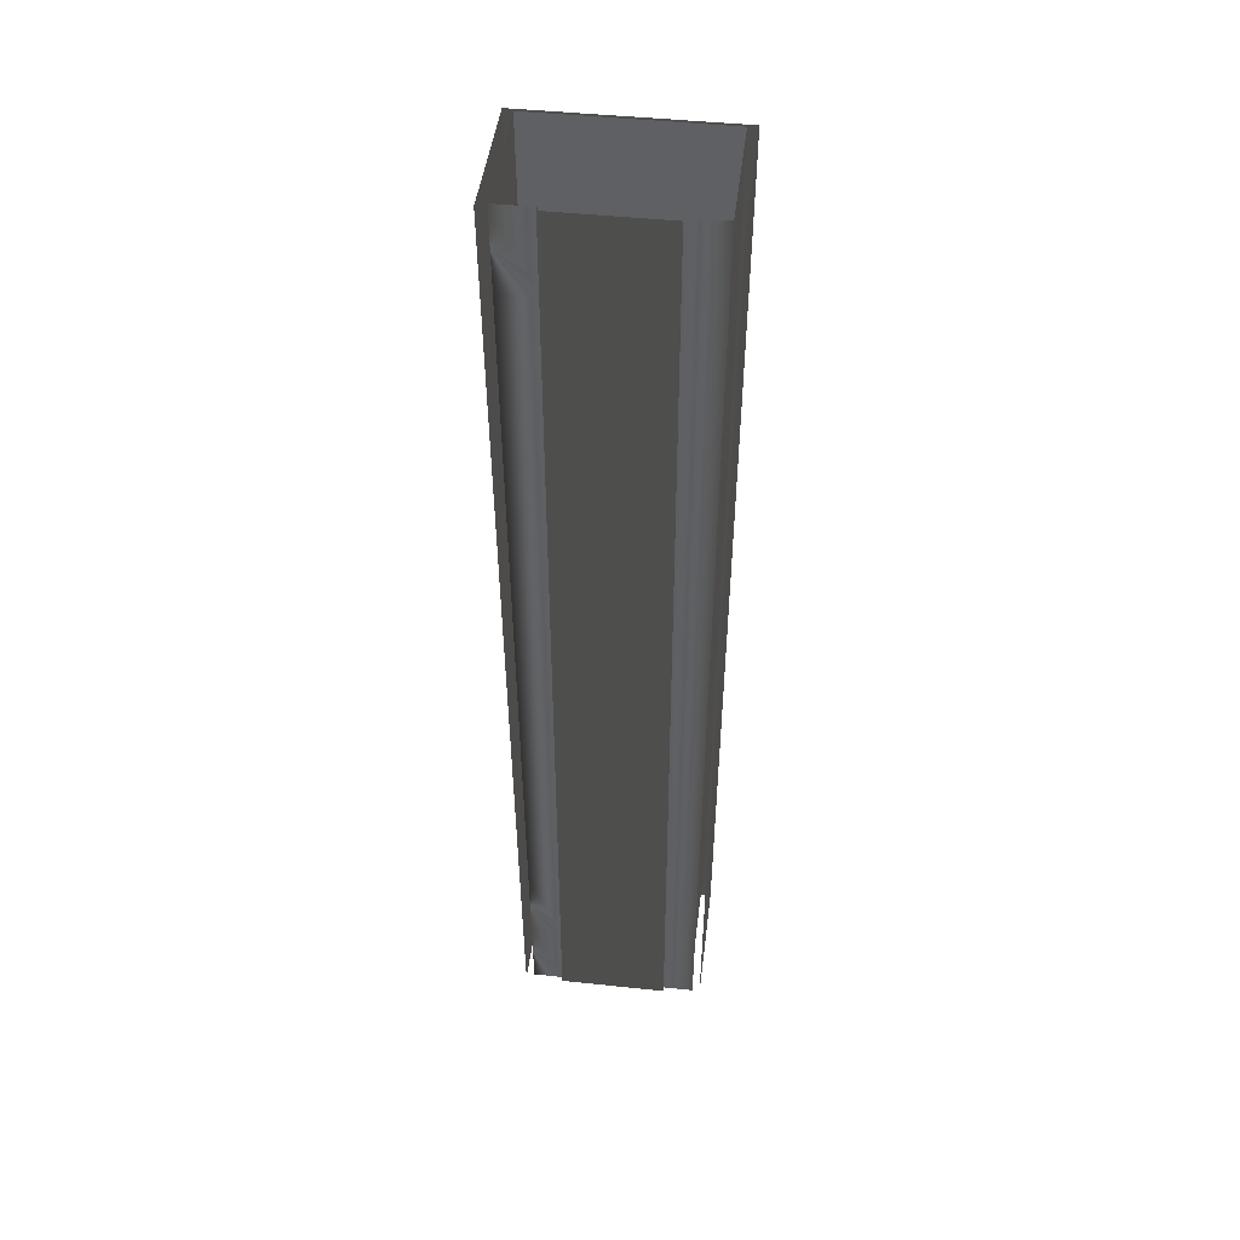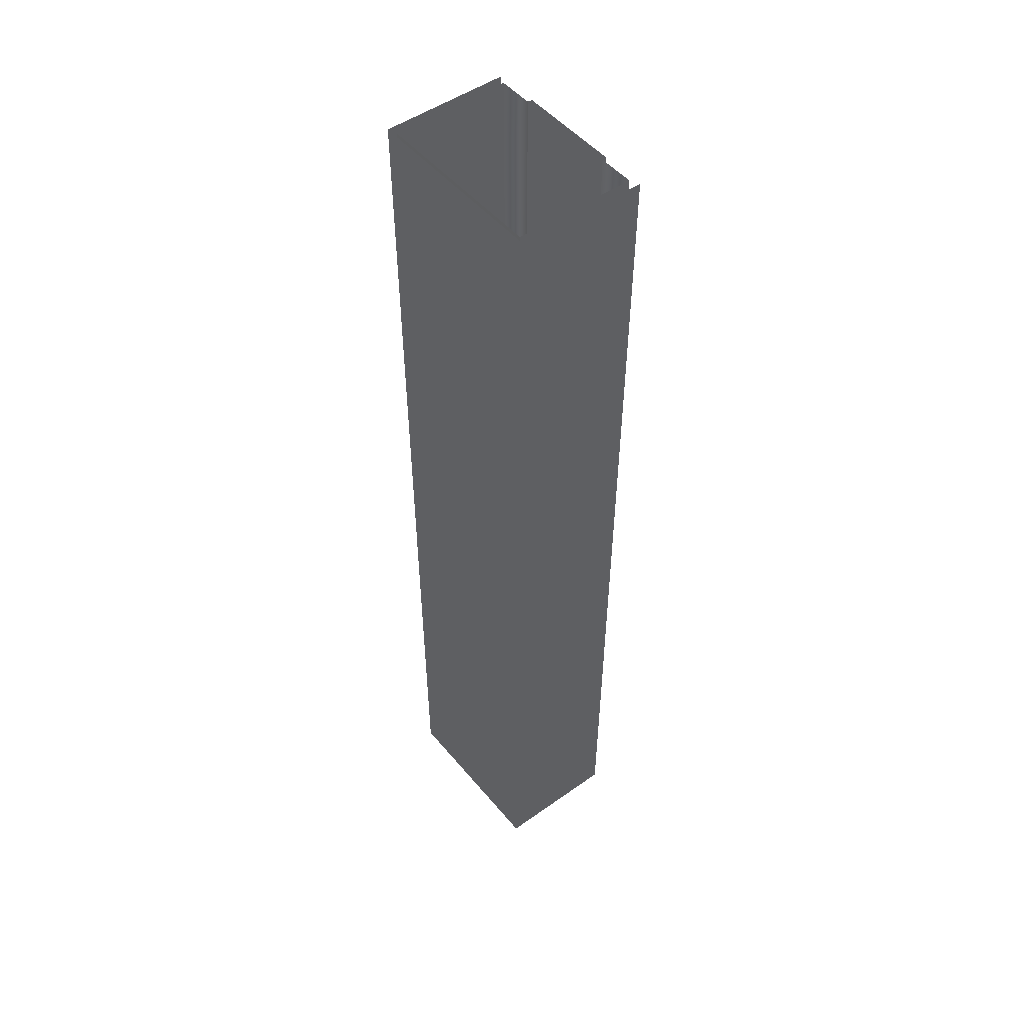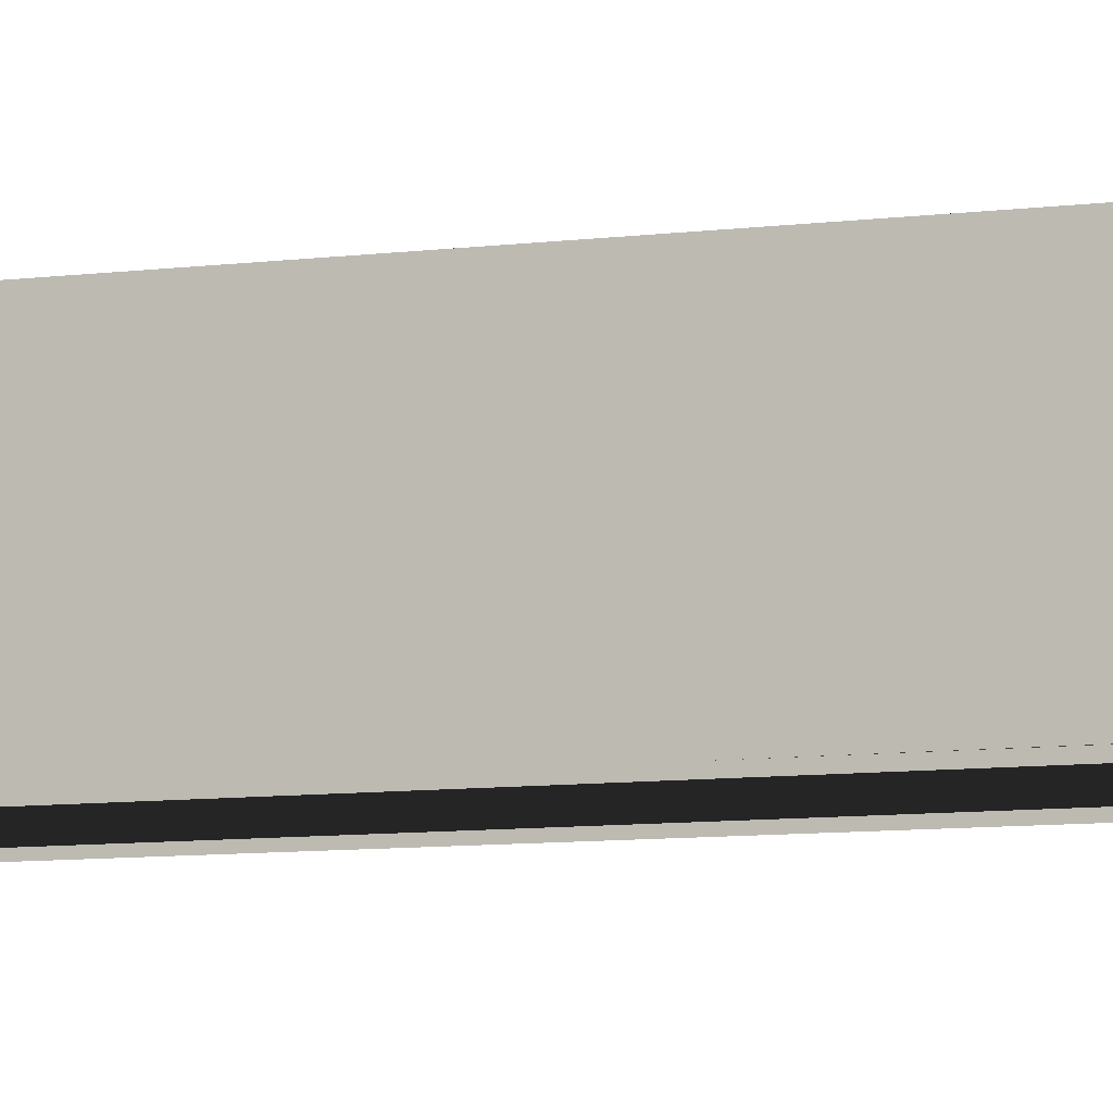
<metadata>
{"format":"obj","ext":"obj","renderer":"f3d","projection":"perspective","resolution":1024,"background":"white","views":[{"elev":46.1,"azim":6.9,"up":"+Z"},{"elev":49.6,"azim":-128.0,"up":"+Z"},{"elev":-7.3,"azim":-67.9,"up":"+Y"}]}
</metadata>
<code>
v  5.7 0 -0
v  3.5 0 -0
v  3.5 0 5.333
v  5.733 0 5.333
v  -3.5 -0.3 -0
v  0 -0.3 -0
v  0 -0.3 -5.333
v  -3.5 -0.3 -5.333
v  -5.7 0 -0
v  -3.5 0 -0
v  -3.5 0 -5.333
v  -5.667 0 -5.333
v  3.5 -0.3 -0
v  3.5 -0.3 5.333
v  -3.5 0 5.333
v  -3.5 -0.3 5.333
v  5.5 0 -32
v  3.5 0 -32
v  3.5 0 -26.67
v  5.533 0 -26.67
v  3.5 0 -21.33
v  5.567 0 -21.33
v  3.5 0 -16
v  5.6 0 -16
v  3.5 0 -10.67
v  5.633 0 -10.67
v  3.5 0 -5.333
v  5.667 0 -5.333
v  3.5 0 32
v  5.9 0 32
v  5.867 0 26.67
v  3.5 0 26.67
v  5.833 0 21.33
v  3.5 0 21.33
v  5.8 0 16
v  3.5 0 16
v  5.767 0 10.67
v  3.5 0 10.67
v  -3.5 -0.3 32
v  0 -0.3 32
v  0 -0.3 26.67
v  -3.5 -0.3 26.67
v  0 -0.3 21.33
v  -3.5 -0.3 21.33
v  0 -0.3 16
v  -3.5 -0.3 16
v  0 -0.3 10.67
v  -3.5 -0.3 10.67
v  0 -0.3 5.333
v  3.5 -0.3 -32
v  0 -0.3 -32
v  0 -0.3 -26.67
v  3.5 -0.3 -26.67
v  0 -0.3 -21.33
v  3.5 -0.3 -21.33
v  0 -0.3 -16
v  3.5 -0.3 -16
v  0 -0.3 -10.67
v  3.5 -0.3 -10.67
v  3.5 -0.3 -5.333
v  -5.9 0 32
v  -3.5 0 32
v  -3.5 0 26.67
v  -5.867 0 26.67
v  -3.5 0 21.33
v  -5.833 0 21.33
v  -3.5 0 16
v  -5.8 0 16
v  -3.5 0 10.67
v  -5.767 0 10.67
v  -5.733 0 5.333
v  -3.5 0 -32
v  -5.5 0 -32
v  -5.533 0 -26.67
v  -3.5 0 -26.67
v  -5.567 0 -21.33
v  -3.5 0 -21.33
v  -5.6 0 -16
v  -3.5 0 -16
v  -5.633 0 -10.67
v  -3.5 0 -10.67
v  3.5 -0.3 32
v  3.5 -0.3 26.67
v  3.5 -0.3 21.33
v  3.5 -0.3 16
v  3.5 -0.3 10.67
v  -3.5 -0.3 -32
v  -3.5 -0.3 -26.67
v  -3.5 -0.3 -21.33
v  -3.5 -0.3 -16
v  -3.5 -0.3 -10.67
v  0.5834 0.7578 -32
v  0.3602 0.7577 -32
v  0.3602 0.7576 -26.66
v  0.5834 0.7578 -26.66
v  0.3602 0.452 -21.33
v  0.5834 0.4522 -21.33
v  0.3664 0.452 -32
v  0.3602 0.452 -26.66
v  0.5766 0.452 -32
v  0.5834 0.4522 -26.66
v  -0.3603 0.7575 -31.99
v  -0.5835 0.7576 -31.99
v  -0.5835 0.7578 -26.66
v  -0.3603 0.7576 -26.66
v  -0.5835 0.4522 -21.32
v  -0.3668 0.4519 -31.99
v  -0.3603 0.452 -26.66
v  -0.3603 0.452 -21.32
v  -0.5772 0.452 -31.99
v  -0.5835 0.4522 -26.66
v  -0.5624 -0.3002 -26.18
v  -0.3865 -0.3002 -26.18
v  -0.3865 0.4518 -26.18
v  -0.5624 0.4518 -26.18
v  -0.3865 -0.3002 -26.38
v  -0.5624 -0.3002 -26.38
v  -0.5624 0.4518 -26.38
v  -0.3865 0.4518 -26.38
v  0.3858 -0.3002 -26.18
v  0.5617 -0.3002 -26.18
v  0.5617 0.4518 -26.18
v  0.3858 0.4518 -26.18
v  0.5617 -0.3002 -26.38
v  0.3858 -0.3002 -26.38
v  0.3858 0.4518 -26.38
v  0.5617 0.4518 -26.38
v  0 7.85 -26.67
v  0 7.652 -26.67
v  1.762 7.342 -26.67
v  3.312 6.447 -26.67
v  3.312 7.85 -26.67
v  5.35 7.85 -26.67
v  4.462 5.076 -26.67
v  5.074 3.395 -26.67
v  5.074 1.605 -26.67
v  4.544 0.15 -26.67
v  5.35 0.15 -26.67
v  -5.35 0.15 -26.67
v  -4.544 0.15 -26.67
v  -5.074 1.605 -26.67
v  -5.074 3.395 -26.67
v  -3.312 7.561 -26.67
v  -3.312 7.85 -26.67
v  -5.35 7.85 -26.67
v  -3.312 6.447 -26.67
v  -4.462 5.076 -26.67
v  -1.762 7.342 -26.67
v  5.533 8 -26.67
v  3.312 8 -26.67
v  0 8 -26.67
v  -3.312 8 -26.67
v  -5.533 8 -26.67
v  -3.88 0.1502 -26.67
v  -4.412 1.612 -26.67
v  -4.412 3.168 -26.67
v  -3.88 4.63 -26.67
v  -2.879 5.822 -26.67
v  -1.532 6.599 -26.67
v  0 6.87 -26.67
v  1.532 6.599 -26.67
v  2.879 5.822 -26.67
v  3.88 4.63 -26.67
v  4.412 3.168 -26.67
v  4.412 1.612 -26.67
v  3.88 0.1502 -26.67
v  3.312 8 7.556
v  3.312 8 2.667
v  5.717 8 2.667
v  5.747 8 7.556
v  5.717 0 2.667
v  5.747 0 7.556
v  -5.686 8 -2.222
v  -5.717 8 2.667
v  -5.717 0 2.667
v  -5.686 0 -2.222
v  3.312 8 -21.78
v  5.564 8 -21.78
v  3.312 8 -16.89
v  5.594 8 -16.89
v  3.312 8 -12
v  5.625 8 -12
v  3.312 8 -7.111
v  5.656 8 -7.111
v  3.312 8 -2.222
v  5.686 8 -2.222
v  -3.312 8 27.11
v  -3.312 8 32
v  -5.9 8 32
v  -5.869 8 27.11
v  -3.312 8 22.22
v  -5.839 8 22.22
v  -3.312 8 17.33
v  -5.808 8 17.33
v  -3.312 8 12.44
v  -5.778 8 12.44
v  -3.312 8 7.556
v  -5.747 8 7.556
v  5.564 0 -21.78
v  5.594 0 -16.89
v  5.625 0 -12
v  5.656 0 -7.111
v  5.686 0 -2.222
v  5.869 0 27.11
v  5.9 8 32
v  5.869 8 27.11
v  5.839 0 22.22
v  5.839 8 22.22
v  5.808 0 17.33
v  5.808 8 17.33
v  5.778 0 12.44
v  5.778 8 12.44
v  -5.869 0 27.11
v  -5.839 0 22.22
v  -5.808 0 17.33
v  -5.778 0 12.44
v  -5.747 0 7.556
v  -5.564 0 -21.78
v  -5.564 8 -21.78
v  -5.594 0 -16.89
v  -5.594 8 -16.89
v  -5.625 0 -12
v  -5.625 8 -12
v  -5.656 0 -7.111
v  -5.656 8 -7.111
v  0 8 7.556
v  -3.312 8 2.667
v  0 8 2.667
v  0 8 -21.78
v  -3.312 8 -21.78
v  0 8 -16.89
v  -3.312 8 -16.89
v  0 8 -12
v  -3.312 8 -12
v  0 8 -7.111
v  -3.312 8 -7.111
v  0 8 -2.222
v  -3.312 8 -2.222
v  0 8 27.11
v  3.312 8 27.11
v  3.312 8 32
v  0 8 32
v  0 8 22.22
v  3.312 8 22.22
v  0 8 17.33
v  3.312 8 17.33
v  0 8 12.44
v  3.312 8 12.44
v  -6.458 8.2 26.67
v  -6.5 8.2 32
v  -3.312 8.2 32
v  -3.312 8.2 26.67
v  -6.417 8.2 21.33
v  -3.312 8.2 21.33
v  -6.375 8.2 16
v  -3.312 8.2 16
v  -6.333 8.2 10.67
v  -3.312 8.2 10.67
v  -6.292 8.2 5.333
v  -3.312 8.2 5.333
v  -6.25 8.2 -0
v  -3.312 8.2 -0
v  -6.208 8.2 -5.333
v  -3.312 8.2 -5.333
v  -6.167 8.2 -10.67
v  -3.312 8.2 -10.67
v  -6.125 8.2 -16
v  -3.312 8.2 -16
v  -6.083 8.2 -21.33
v  -3.312 8.2 -21.33
v  -6.042 8.2 -26.67
v  -3.312 8.2 -26.67
v  -6 8.2 -32
v  -3.312 8.2 -32
v  6.458 8.2 26.67
v  6.5 8.2 32
v  6.5 -0.3 32
v  6.458 -0.3 26.67
v  6.417 8.2 21.33
v  6.417 -0.3 21.33
v  6.375 8.2 16
v  6.375 -0.3 16
v  6.333 8.2 10.67
v  6.333 -0.3 10.67
v  6.292 8.2 5.333
v  6.292 -0.3 5.333
v  6.25 8.2 -0
v  6.25 -0.3 -0
v  6.208 8.2 -5.333
v  6.208 -0.3 -5.333
v  6.167 8.2 -10.67
v  6.167 -0.3 -10.67
v  6.125 8.2 -16
v  6.125 -0.3 -16
v  6.083 8.2 -21.33
v  6.083 -0.3 -21.33
v  6.042 8.2 -26.67
v  6.042 -0.3 -26.67
v  6 8.2 -32
v  6 -0.3 -32
v  -6 -0.3 -32
v  -6.042 -0.3 -26.67
v  -6.083 -0.3 -21.33
v  -6.125 -0.3 -16
v  -6.167 -0.3 -10.67
v  -6.208 -0.3 -5.333
v  -6.25 -0.3 -0
v  -6.292 -0.3 5.333
v  -6.333 -0.3 10.67
v  -6.375 -0.3 16
v  -6.417 -0.3 21.33
v  -6.458 -0.3 26.67
v  -6.5 -0.3 32
v  0 8.2 26.67
v  0 8.2 32
v  3.312 8.2 32
v  3.312 8.2 26.67
v  0 8.2 21.33
v  3.312 8.2 21.33
v  0 8.2 16
v  3.312 8.2 16
v  0 8.2 10.67
v  3.312 8.2 10.67
v  0 8.2 5.333
v  3.312 8.2 5.333
v  0 8.2 -0
v  3.312 8.2 -0
v  0 8.2 -5.333
v  3.312 8.2 -5.333
v  0 8.2 -10.67
v  3.312 8.2 -10.67
v  0 8.2 -16
v  3.312 8.2 -16
v  0 8.2 -21.33
v  3.312 8.2 -21.33
v  0 8.2 -26.67
v  3.312 8.2 -26.67
v  0 8.2 -32
v  3.312 8.2 -32
v  0 6.87 -32
v  1.532 6.599 -32
v  2.879 5.822 -32
v  3.88 4.63 -32
v  4.412 3.168 -32
v  4.412 1.612 -32
v  3.88 0.1502 -32
v  -3.88 0.1502 -32
v  -4.412 1.612 -32
v  -4.412 3.168 -32
v  -3.88 4.63 -32
v  -2.879 5.822 -32
v  -1.532 6.599 -32
v  3.88 0 -26.67
v  4.544 0 -26.67
v  3.88 0 -32
v  -4.544 0 -26.67
v  -3.88 0 -26.67
v  -3.88 0 -32
v  -5.074 1.605 -32
v  -4.544 0.15 -32
v  -5.074 3.395 -32
v  -4.462 5.076 -32
v  -3.312 6.447 -32
v  -1.762 7.342 -32
v  0 7.652 -32
v  1.762 7.342 -32
v  3.312 6.447 -32
v  4.462 5.076 -32
v  5.074 3.395 -32
v  5.074 1.605 -32
v  4.544 0.15 -32
v  4.544 0 -32
v  -4.544 0 -32
g Plane004
f 1 2 3
f 3 4 1
f 5 6 7
f 7 8 5
f 9 10 11
f 11 12 9
f 2 13 14
f 14 3 2
f 5 10 15
f 15 16 5
f 17 18 19
f 19 20 17
f 20 19 21
f 21 22 20
f 22 21 23
f 23 24 22
f 24 23 25
f 25 26 24
f 26 25 27
f 27 28 26
f 28 27 2
f 2 1 28
f 29 30 31
f 31 32 29
f 32 31 33
f 33 34 32
f 34 33 35
f 35 36 34
f 36 35 37
f 37 38 36
f 38 37 4
f 4 3 38
f 39 40 41
f 41 42 39
f 42 41 43
f 43 44 42
f 44 43 45
f 45 46 44
f 46 45 47
f 47 48 46
f 48 47 49
f 49 16 48
f 16 49 6
f 6 5 16
f 50 51 52
f 52 53 50
f 53 52 54
f 54 55 53
f 55 54 56
f 56 57 55
f 57 56 58
f 58 59 57
f 59 58 7
f 7 60 59
f 61 62 63
f 63 64 61
f 64 63 65
f 65 66 64
f 66 65 67
f 67 68 66
f 68 67 69
f 69 70 68
f 70 69 15
f 15 71 70
f 71 15 10
f 10 9 71
f 72 73 74
f 74 75 72
f 75 74 76
f 76 77 75
f 77 76 78
f 78 79 77
f 79 78 80
f 80 81 79
f 81 80 12
f 12 11 81
f 18 50 53
f 53 19 18
f 19 53 55
f 55 21 19
f 21 55 57
f 57 23 21
f 23 57 59
f 59 25 23
f 25 59 60
f 60 27 25
f 27 60 13
f 13 2 27
f 82 29 32
f 32 83 82
f 83 32 34
f 34 84 83
f 84 34 36
f 36 85 84
f 85 36 38
f 38 86 85
f 86 38 3
f 3 14 86
f 87 72 75
f 75 88 87
f 88 75 77
f 77 89 88
f 89 77 79
f 79 90 89
f 90 79 81
f 81 91 90
f 91 81 11
f 11 8 91
f 8 11 10
f 10 5 8
f 62 39 42
f 42 63 62
f 63 42 44
f 44 65 63
f 65 44 46
f 46 67 65
f 67 46 48
f 48 69 67
f 69 48 16
f 16 15 69
f 13 60 7
f 7 6 13
f 82 83 41
f 41 40 82
f 83 84 43
f 43 41 83
f 84 85 45
f 45 43 84
f 85 86 47
f 47 45 85
f 86 14 49
f 49 47 86
f 14 13 6
f 6 49 14
f 87 88 52
f 52 51 87
f 88 89 54
f 54 52 88
f 89 90 56
f 56 54 89
f 90 91 58
f 58 56 90
f 91 8 7
f 7 58 91
f 92 93 94
f 94 95 92
f 96 97 95
f 93 98 99
f 99 94 93
f 100 92 95
f 95 101 100
f 102 103 104
f 105 104 106
f 107 102 105
f 108 105 109
f 103 110 111
f 104 111 106
f 109 105 106
f 94 96 95
f 99 96 94
f 95 97 101
f 105 102 104
f 108 107 105
f 104 103 111
f 112 113 114
f 114 115 112
f 116 117 118
f 118 119 116
f 116 119 114
f 114 113 116
f 112 115 118
f 118 117 112
f 120 121 122
f 122 123 120
f 124 125 126
f 126 127 124
f 124 127 122
f 122 121 124
f 120 123 126
f 126 125 120
f 128 129 130
f 130 131 132
f 128 130 132
f 133 132 131
f 133 131 134
f 133 134 135
f 133 135 136
f 136 137 138
f 133 136 138
f 139 140 141
f 139 141 142
f 143 144 145
f 146 143 145
f 147 146 145
f 142 147 145
f 139 142 145
f 143 146 148
f 143 148 129
f 144 143 129
f 144 129 128
f 133 138 20
f 20 149 133
f 128 132 150
f 150 151 128
f 132 133 149
f 149 150 132
f 145 144 152
f 152 153 145
f 144 128 151
f 151 152 144
f 139 145 153
f 153 74 139
f 141 140 154
f 154 155 141
f 142 141 155
f 155 156 142
f 147 142 156
f 156 157 147
f 146 147 157
f 157 158 146
f 148 146 158
f 158 159 148
f 129 148 159
f 159 160 129
f 130 129 160
f 160 161 130
f 131 130 161
f 161 162 131
f 134 131 162
f 162 163 134
f 135 134 163
f 163 164 135
f 136 135 164
f 164 165 136
f 137 136 165
f 165 166 137
f 167 168 169
f 169 170 167
f 170 169 171
f 171 172 170
f 173 174 175
f 175 176 173
f 177 150 149
f 149 178 177
f 179 177 178
f 178 180 179
f 181 179 180
f 180 182 181
f 183 181 182
f 182 184 183
f 185 183 184
f 184 186 185
f 168 185 186
f 186 169 168
f 187 188 189
f 189 190 187
f 191 187 190
f 190 192 191
f 193 191 192
f 192 194 193
f 195 193 194
f 194 196 195
f 197 195 196
f 196 198 197
f 178 149 20
f 20 199 178
f 180 178 199
f 199 200 180
f 182 180 200
f 200 201 182
f 184 182 201
f 201 202 184
f 186 184 202
f 202 203 186
f 169 186 203
f 203 171 169
f 204 30 205
f 205 206 204
f 207 204 206
f 206 208 207
f 209 207 208
f 208 210 209
f 211 209 210
f 210 212 211
f 172 211 212
f 212 170 172
f 190 189 61
f 61 213 190
f 192 190 213
f 213 214 192
f 194 192 214
f 214 215 194
f 196 194 215
f 215 216 196
f 198 196 216
f 216 217 198
f 174 198 217
f 217 175 174
f 218 74 153
f 153 219 218
f 220 218 219
f 219 221 220
f 222 220 221
f 221 223 222
f 224 222 223
f 223 225 224
f 176 224 225
f 225 173 176
f 226 197 227
f 227 228 226
f 229 230 152
f 152 151 229
f 231 232 230
f 230 229 231
f 233 234 232
f 232 231 233
f 235 236 234
f 234 233 235
f 237 238 236
f 236 235 237
f 228 227 238
f 238 237 228
f 239 240 241
f 241 242 239
f 243 244 240
f 240 239 243
f 245 246 244
f 244 243 245
f 247 248 246
f 246 245 247
f 226 167 248
f 248 247 226
f 187 239 242
f 242 188 187
f 191 243 239
f 239 187 191
f 193 245 243
f 243 191 193
f 195 247 245
f 245 193 195
f 197 226 247
f 247 195 197
f 197 198 174
f 174 227 197
f 230 219 153
f 153 152 230
f 232 221 219
f 219 230 232
f 234 223 221
f 221 232 234
f 236 225 223
f 223 234 236
f 238 173 225
f 225 236 238
f 227 174 173
f 173 238 227
f 167 226 228
f 228 168 167
f 177 229 151
f 151 150 177
f 179 231 229
f 229 177 179
f 181 233 231
f 231 179 181
f 183 235 233
f 233 181 183
f 185 237 235
f 235 183 185
f 168 228 237
f 237 185 168
f 240 206 205
f 205 241 240
f 244 208 206
f 206 240 244
f 246 210 208
f 208 244 246
f 248 212 210
f 210 246 248
f 167 170 212
f 212 248 167
f 249 250 251
f 251 252 249
f 253 249 252
f 252 254 253
f 255 253 254
f 254 256 255
f 257 255 256
f 256 258 257
f 259 257 258
f 258 260 259
f 261 259 260
f 260 262 261
f 263 261 262
f 262 264 263
f 265 263 264
f 264 266 265
f 267 265 266
f 266 268 267
f 269 267 268
f 268 270 269
f 271 269 270
f 270 272 271
f 273 271 272
f 272 274 273
f 275 276 277
f 277 278 275
f 279 275 278
f 278 280 279
f 281 279 280
f 280 282 281
f 283 281 282
f 282 284 283
f 285 283 284
f 284 286 285
f 287 285 286
f 286 288 287
f 289 287 288
f 288 290 289
f 291 289 290
f 290 292 291
f 293 291 292
f 292 294 293
f 295 293 294
f 294 296 295
f 297 295 296
f 296 298 297
f 299 297 298
f 298 300 299
f 271 273 301
f 301 302 271
f 269 271 302
f 302 303 269
f 267 269 303
f 303 304 267
f 265 267 304
f 304 305 265
f 263 265 305
f 305 306 263
f 261 263 306
f 306 307 261
f 259 261 307
f 307 308 259
f 257 259 308
f 308 309 257
f 255 257 309
f 309 310 255
f 253 255 310
f 310 311 253
f 249 253 311
f 311 312 249
f 250 249 312
f 312 313 250
f 314 315 316
f 316 317 314
f 318 314 317
f 317 319 318
f 320 318 319
f 319 321 320
f 322 320 321
f 321 323 322
f 324 322 323
f 323 325 324
f 326 324 325
f 325 327 326
f 328 326 327
f 327 329 328
f 330 328 329
f 329 331 330
f 332 330 331
f 331 333 332
f 334 332 333
f 333 335 334
f 336 334 335
f 335 337 336
f 338 336 337
f 337 339 338
f 252 251 315
f 315 314 252
f 254 252 314
f 314 318 254
f 256 254 318
f 318 320 256
f 258 256 320
f 320 322 258
f 260 258 322
f 322 324 260
f 262 260 324
f 324 326 262
f 264 262 326
f 326 328 264
f 266 264 328
f 328 330 266
f 268 266 330
f 330 332 268
f 270 268 332
f 332 334 270
f 272 270 334
f 334 336 272
f 274 272 336
f 336 338 274
f 317 316 276
f 276 275 317
f 319 317 275
f 275 279 319
f 321 319 279
f 279 281 321
f 323 321 281
f 281 283 323
f 325 323 283
f 283 285 325
f 327 325 285
f 285 287 327
f 329 327 287
f 287 289 329
f 331 329 289
f 289 291 331
f 333 331 291
f 291 293 333
f 335 333 293
f 293 295 335
f 337 335 295
f 295 297 337
f 339 337 297
f 297 299 339
f 160 340 341
f 341 161 160
f 161 341 342
f 342 162 161
f 162 342 343
f 343 163 162
f 163 343 344
f 344 164 163
f 164 344 345
f 345 165 164
f 165 345 346
f 346 166 165
f 154 347 348
f 348 155 154
f 155 348 349
f 349 156 155
f 156 349 350
f 350 157 156
f 157 350 351
f 351 158 157
f 158 351 352
f 352 159 158
f 159 352 340
f 340 160 159
f 137 166 353
f 353 354 137
f 346 355 353
f 353 166 346
f 354 20 138
f 138 137 354
f 140 356 357
f 357 154 140
f 139 74 356
f 356 140 139
f 357 358 347
f 347 154 357
f 359 348 347
f 347 360 359
f 361 349 348
f 348 359 361
f 362 350 349
f 349 361 362
f 363 351 350
f 350 362 363
f 364 352 351
f 351 363 364
f 365 340 352
f 352 364 365
f 366 341 340
f 340 365 366
f 367 342 341
f 341 366 367
f 368 343 342
f 342 367 368
f 369 344 343
f 343 368 369
f 370 345 344
f 344 369 370
f 371 346 345
f 345 370 371
f 371 372 355
f 355 346 371
f 360 347 358
f 358 373 360

</code>
